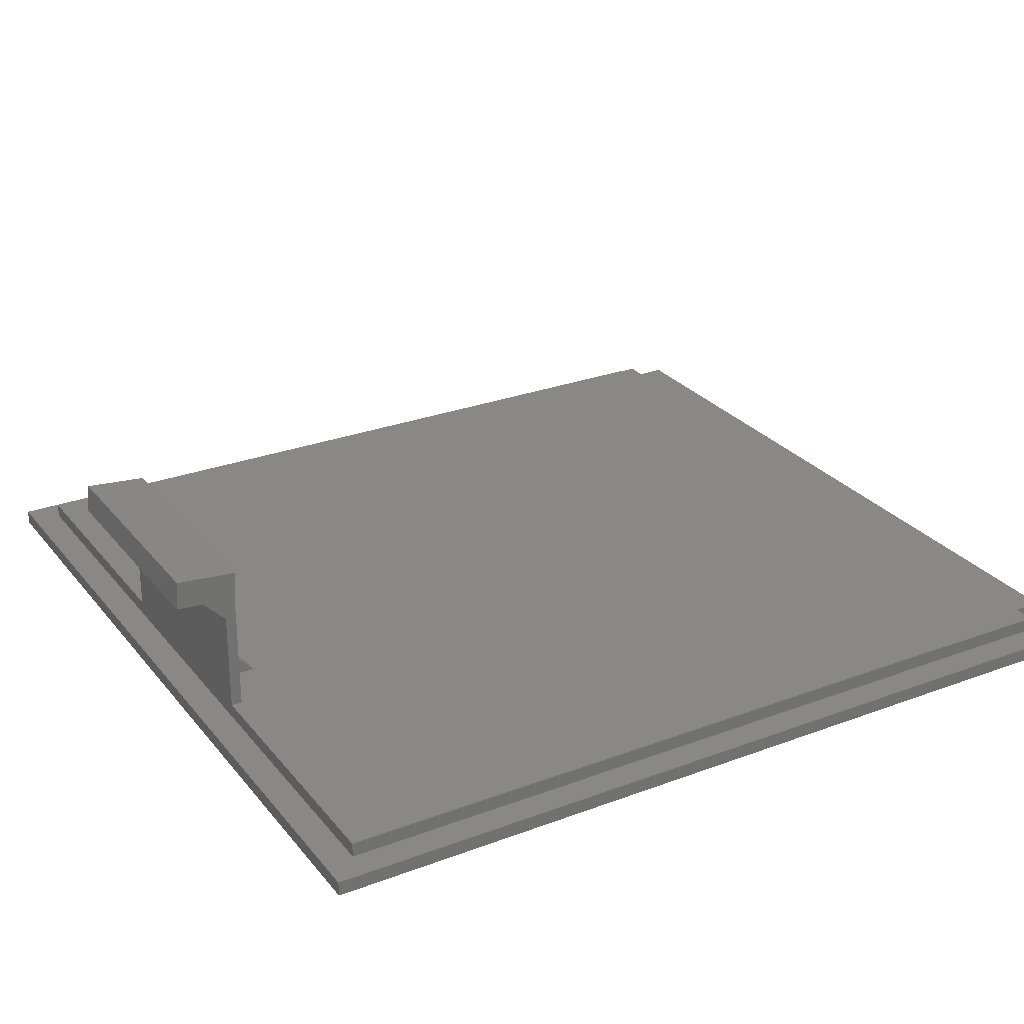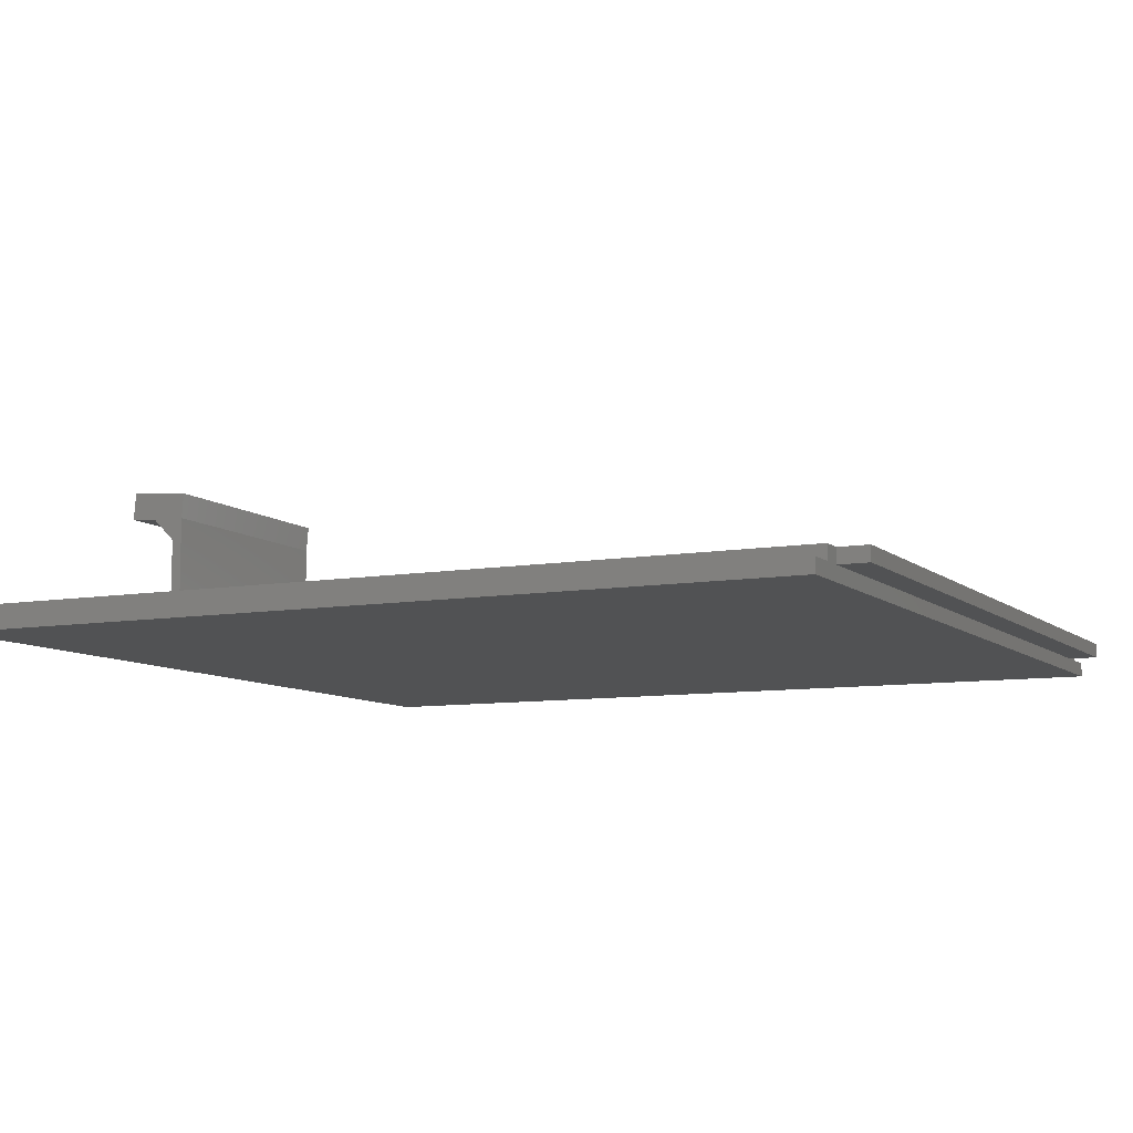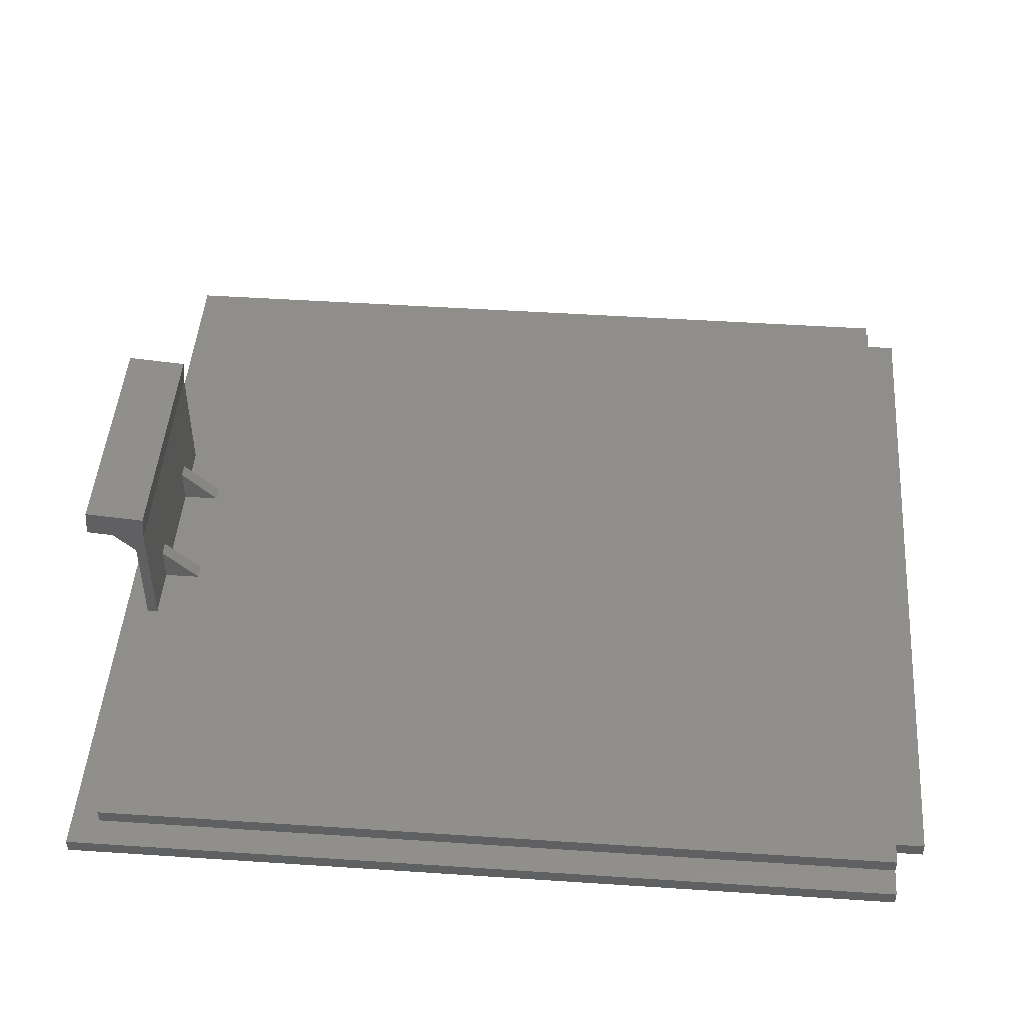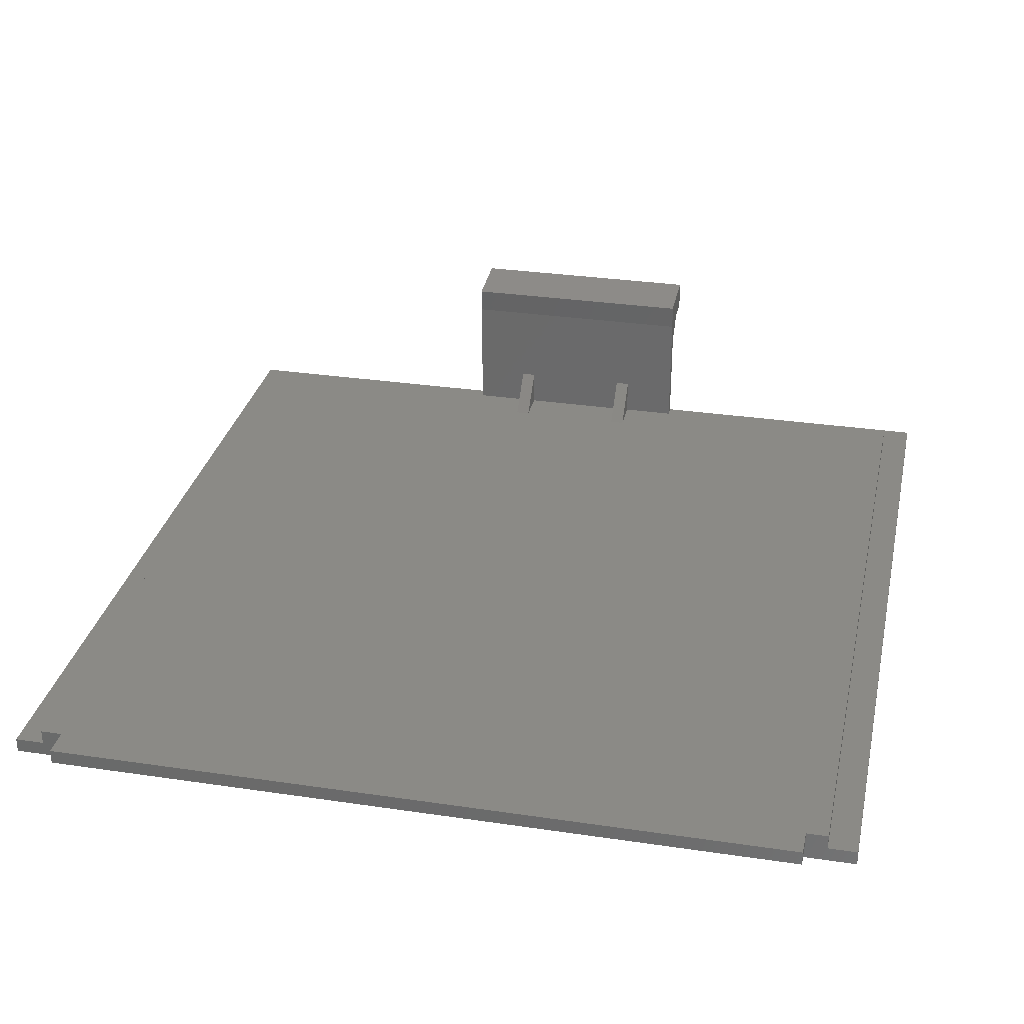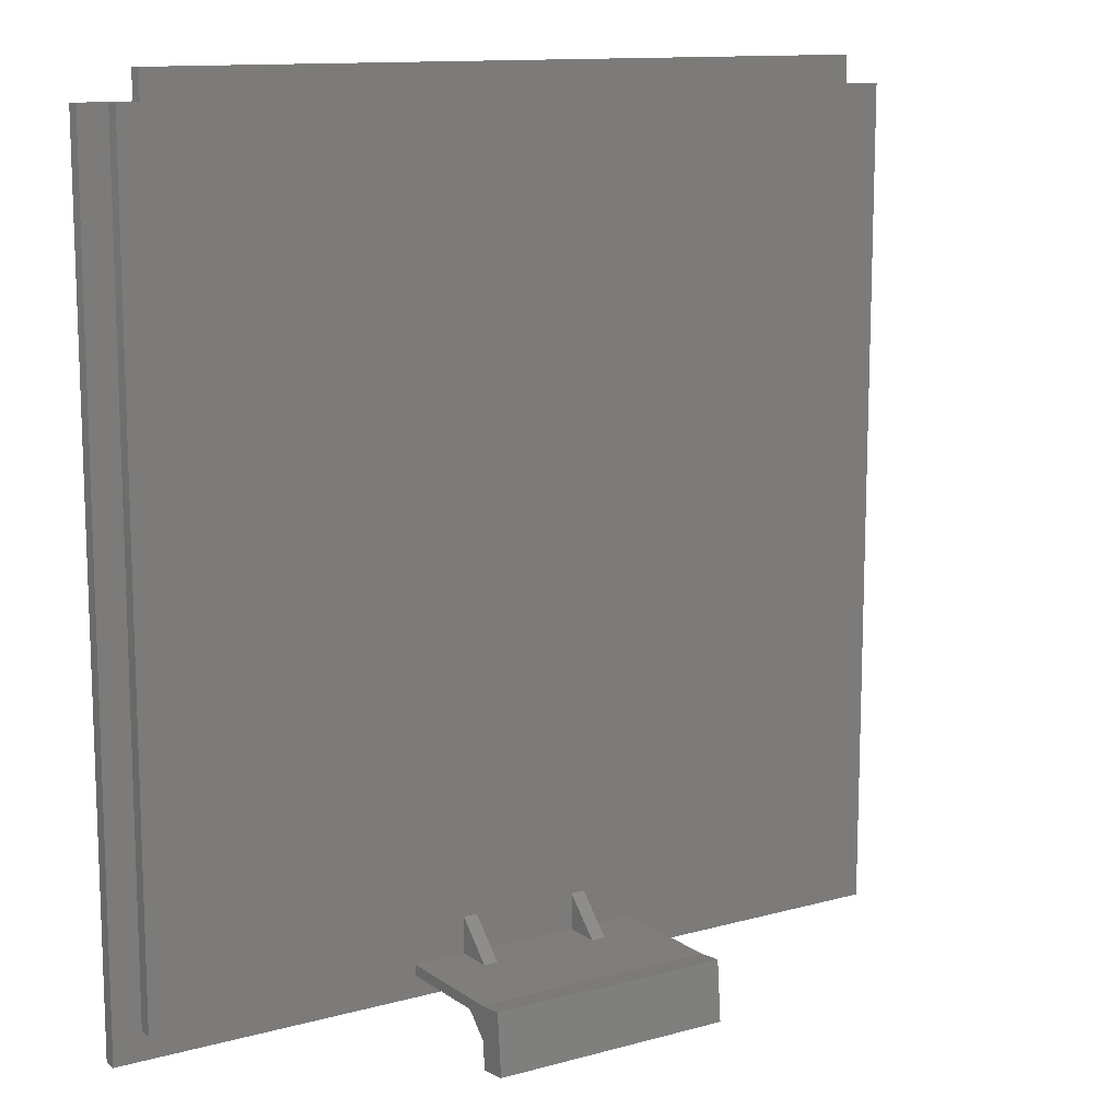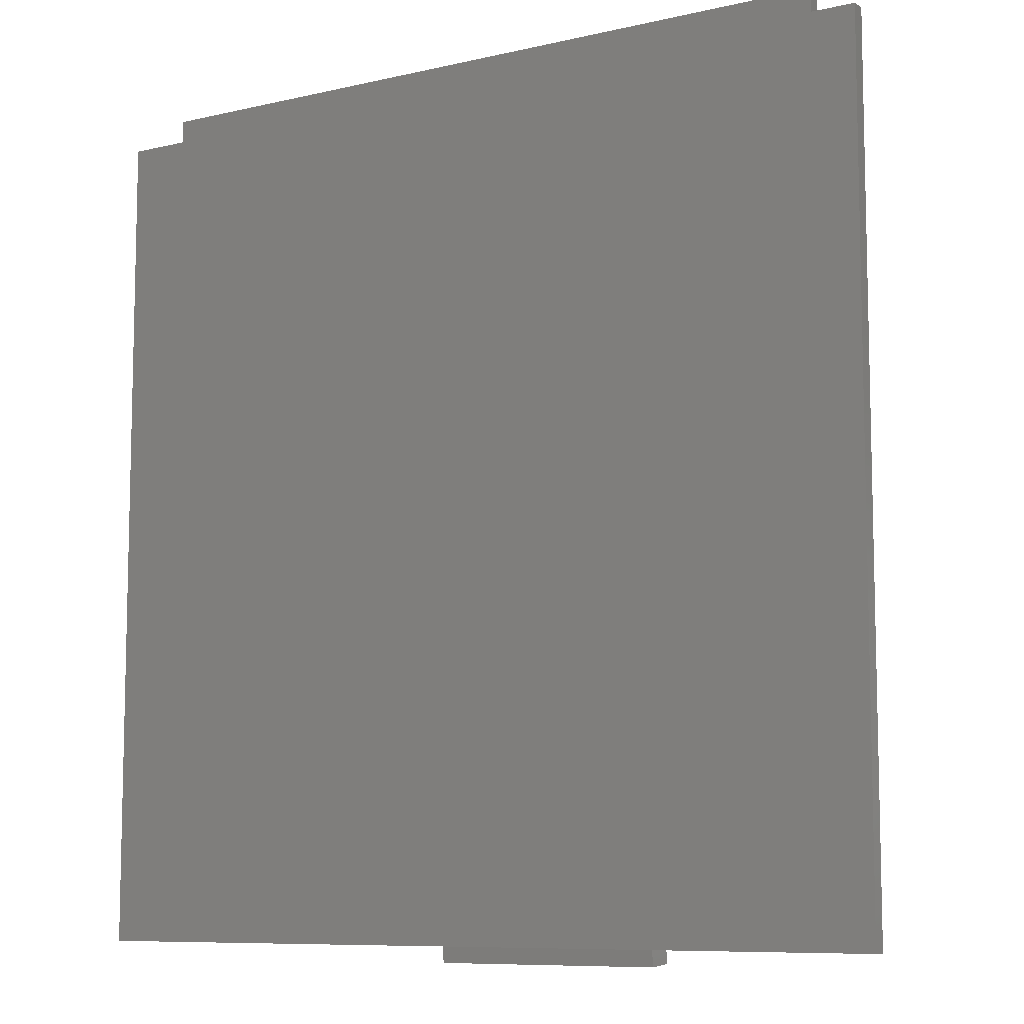
<metadata>
{"format":"stl","ext":"stl","renderer":"f3d","projection":"perspective","resolution":1024,"background":"white","views":[{"elev":27.1,"azim":59.8,"up":"+Z"},{"elev":-8.6,"azim":115.9,"up":"+Z"},{"elev":47.1,"azim":94.3,"up":"+Z"},{"elev":30.6,"azim":-167.9,"up":"+Z"},{"elev":12.3,"azim":-32.8,"up":"+Y"},{"elev":-8.7,"azim":-147.9,"up":"+Y"}]}
</metadata>
<code>
# stl→obj: 56 verts, 108 faces
v 0 0 0
v 0 0 1
v 0 59 0
v 0 59 1
v 19.5 0 0
v 19.5 0 1
v 59 59 0
v 39.5 0 0
v 59 0 0
v 2 59 1
v 3.5 59 1
v 2 59 2
v 55.5 59 1
v 57 59 1
v 55.5 59 2
v 57 59 2
v 59 59 1
v 3.5 59 2
v 2 2 1
v 59 0 1
v 57 2 1
v 39.5 0 1
v 57 2 2
v 2 2 2
v 21 2 2
v 24.75 2.75 2
v 21 2.75 2
v 24.75 5.321 2
v 25.75 5.321 2
v 33.25 2.75 2
v 25.75 2.75 2
v 33.25 5.321 2
v 34.25 5.321 2
v 38 2.75 2
v 34.25 2.75 2
v 38 2 2
v 55.5 61 2
v 3.5 61 2
v 55.5 61 1
v 3.5 61 1
v 38 2 9
v 21 2 9
v 38 2.75 10.56
v 38 -1.326 12.74
v 38 -1.5 10.75
v 38 0.4178 10.58
v 38 2.908 12.37
v 21 2.75 10.56
v 25.75 2.75 4.571
v 34.25 2.75 4.571
v 33.25 2.75 4.571
v 24.75 2.75 4.571
v 21 -1.5 10.75
v 21 -1.326 12.74
v 21 0.4178 10.58
v 21 2.908 12.37
f 1 2 3
f 3 2 4
f 2 1 5
f 6 2 5
f 1 3 5
f 5 3 7
f 8 7 9
f 5 7 8
f 3 4 7
f 7 4 10
f 11 10 12
f 7 10 11
f 13 7 11
f 14 15 16
f 14 13 15
f 7 13 14
f 17 7 14
f 11 12 18
f 19 2 6
f 20 21 22
f 19 10 4
f 17 14 20
f 14 21 20
f 4 2 19
f 21 6 22
f 21 19 6
f 6 5 8
f 22 6 8
f 22 8 9
f 20 22 9
f 20 9 7
f 17 20 7
f 23 21 14
f 16 23 14
f 12 24 25
f 26 12 27
f 27 12 25
f 28 12 26
f 29 12 28
f 30 12 29
f 30 29 31
f 32 12 30
f 33 12 32
f 34 12 33
f 34 33 35
f 23 12 34
f 23 34 36
f 15 18 23
f 18 12 23
f 16 15 23
f 37 18 15
f 38 18 37
f 15 13 39
f 37 15 39
f 11 40 13
f 13 40 39
f 11 18 40
f 40 18 38
f 19 24 10
f 10 24 12
f 24 19 21
f 25 24 21
f 36 25 21
f 23 36 21
f 41 25 36
f 42 25 41
f 40 38 39
f 39 38 37
f 41 43 44
f 44 45 46
f 41 44 46
f 36 34 41
f 34 43 41
f 43 47 44
f 27 48 26
f 49 48 43
f 35 43 34
f 50 43 35
f 51 43 50
f 49 43 51
f 49 51 31
f 52 48 49
f 26 48 52
f 30 31 51
f 50 35 33
f 32 51 50
f 33 32 50
f 32 30 51
f 49 31 29
f 28 52 49
f 29 28 49
f 28 26 52
f 53 54 55
f 55 54 56
f 55 56 48
f 42 48 27
f 55 48 42
f 42 27 25
f 46 55 42
f 41 46 42
f 54 53 45
f 44 54 45
f 56 54 44
f 47 56 44
f 48 56 43
f 43 56 47
f 53 55 45
f 45 55 46

</code>
